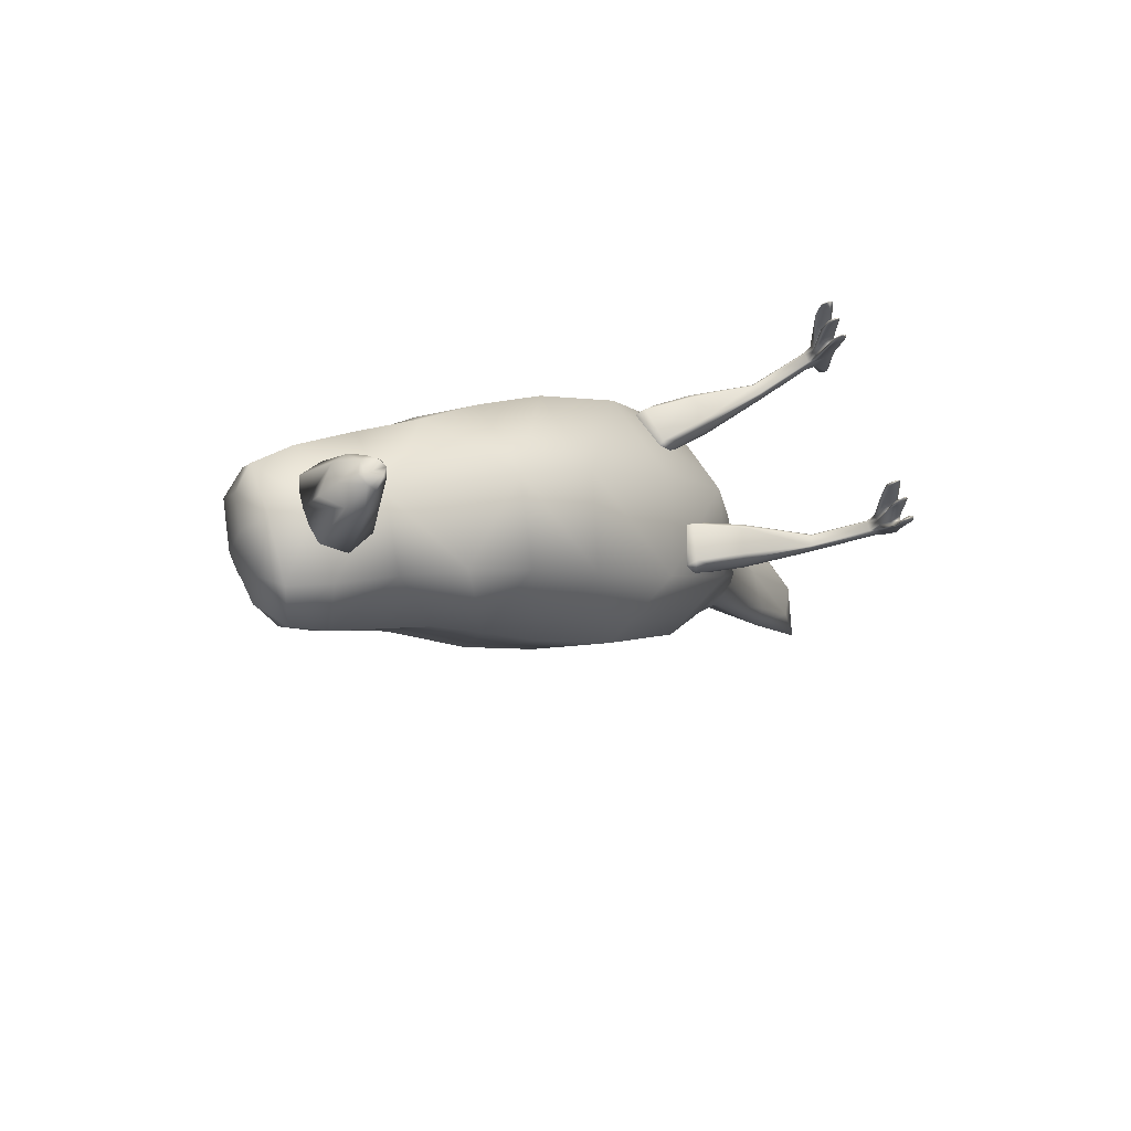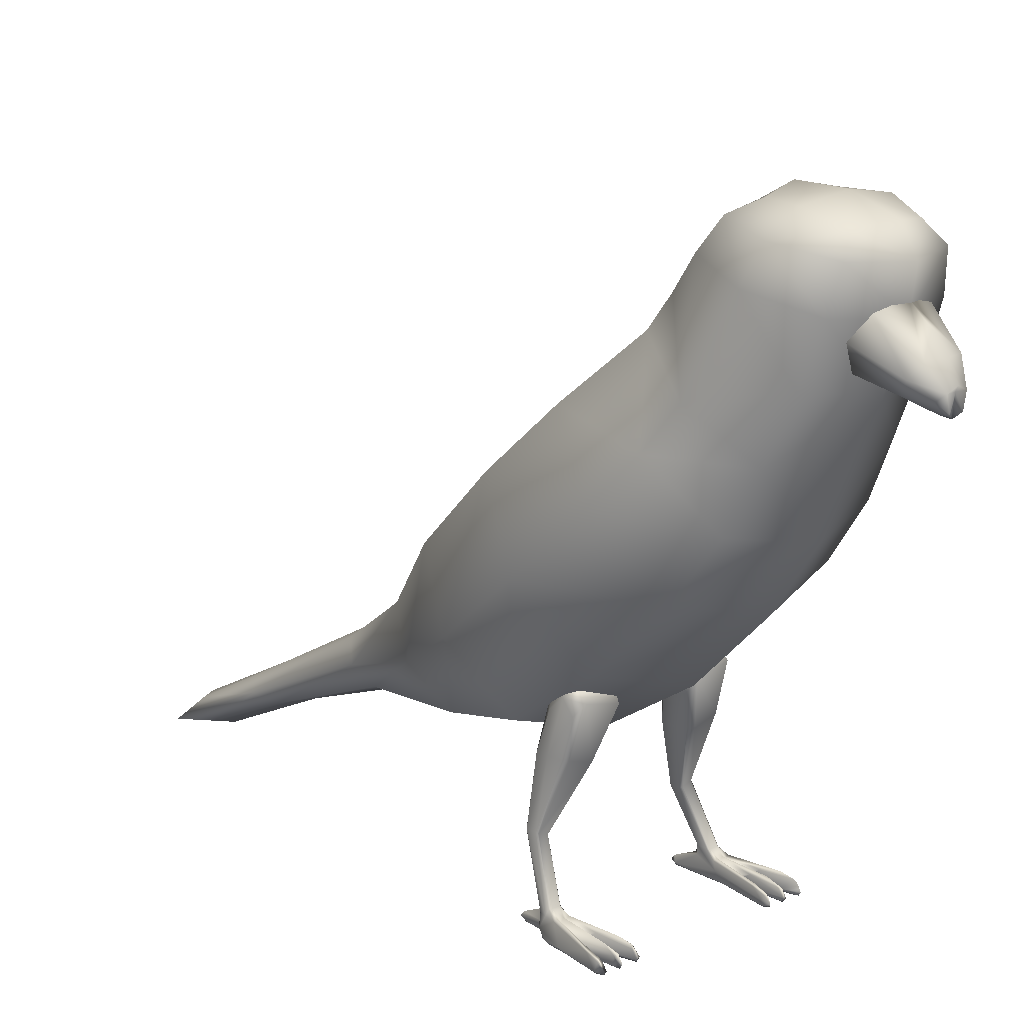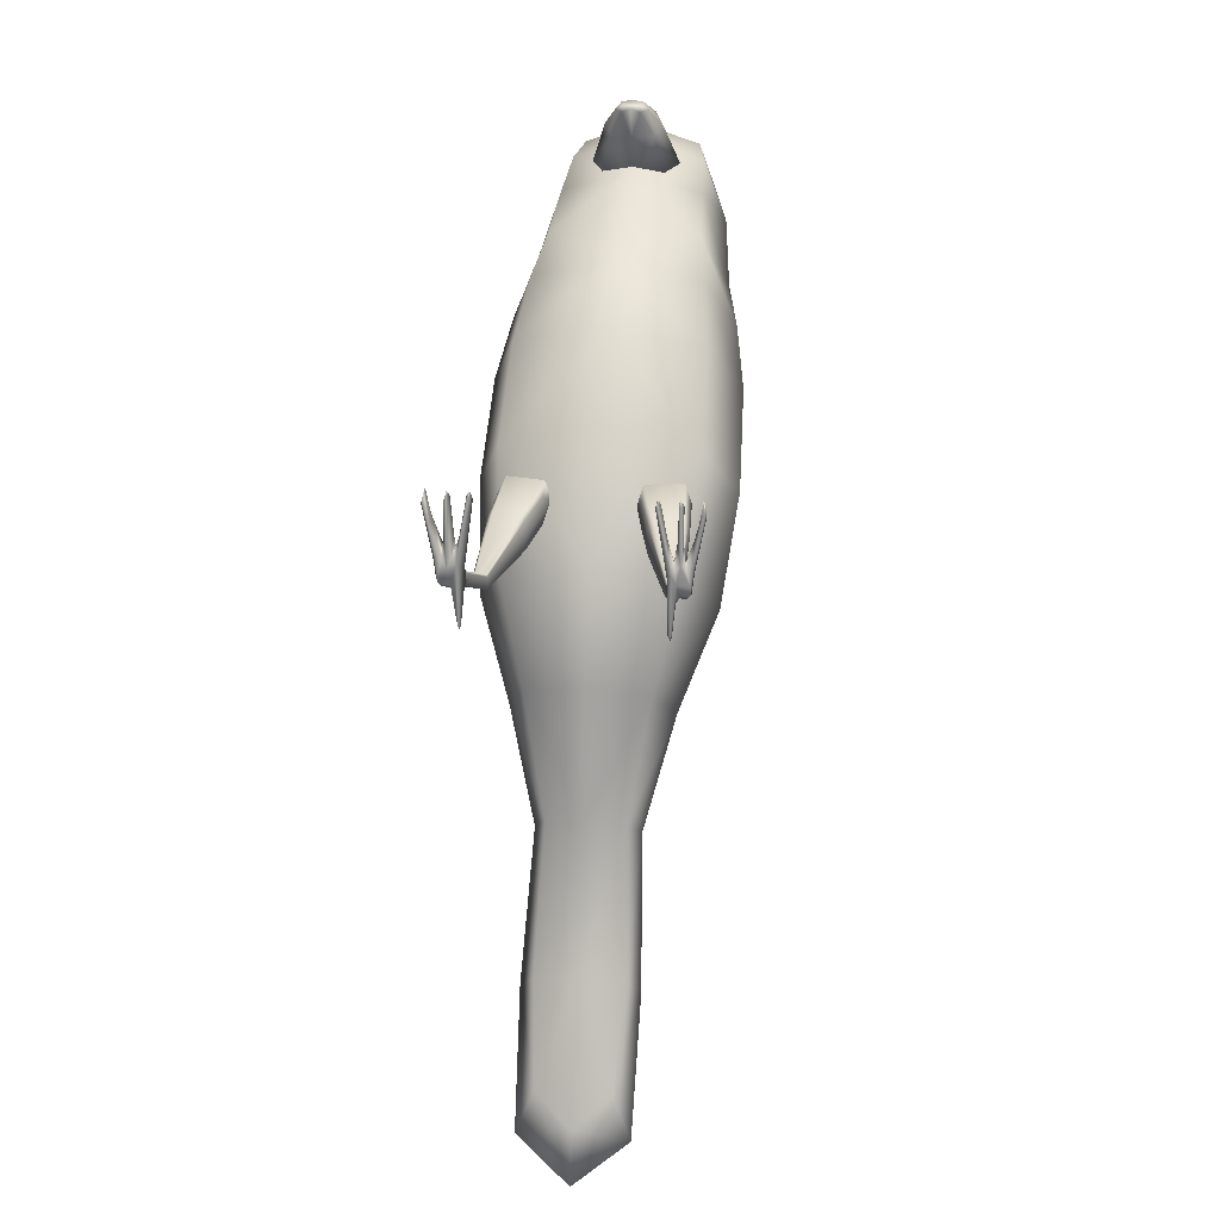
<metadata>
{"format":"obj","ext":"obj","renderer":"f3d","projection":"perspective","resolution":1024,"background":"white","views":[{"elev":73.8,"azim":-107.3,"up":"+Z"},{"elev":14.9,"azim":-42.7,"up":"+Y"},{"elev":23.4,"azim":7.2,"up":"+Z"}]}
</metadata>
<code>
v -5.422 7.16 17.76
v -4.9 6.97 19.42
v -7.639 7.698 21.1
v -8.178 7.767 19.42
v -7.933 -3.152 19.21
v -7.359 13.69 21.09
v -7.664 -4.633 21.23
v -8.729 -3.239 20.54
v -9.087 -3.822 20.2
v -7.739 -3.171 19.46
v -8.205 1.724 17.33
v -9.46 -5.619 21.04
v -8.335 -4.82 19.38
v -9.295 -4.753 19.81
v -8.564 -4.763 19.78
v -10.34 -5.651 26.66
v -8.046 -5.675 21.78
v -8.717 -5.678 21.55
v -7.151 1.299 18.39
v -8.004 1.597 18.39
v -3.639 12.89 21.09
v -8.21 -3.32 19.28
v -5.446 7.067 21.07
v -7.632 7.634 17.75
v -8.969 -3.724 21.33
v -9.569 -5.647 22.49
v -9.778 -4.815 24.78
v -7.856 -3.774 21.38
v -7.71 -4.289 23.88
v -8.41 -3.738 21.35
v -8.983 -4.744 22.56
v -8.377 -4.295 23.83
v -10.25 -5.201 27.56
v -6.988 -5.115 27.52
v -8.674 -5.217 27.53
v -7.006 -5.598 27.23
v -10.5 -4.651 26.89
v -8.668 -4.556 27.13
v -7.15 1.301 17.09
v -8.035 -5.219 16.55
v -7.828 -5.357 17.05
v -7.986 -5.595 17.09
v 5.022 7.139 17.76
v 4.495 6.97 19.42
v 7.235 7.7 21.1
v 7.773 7.767 19.42
v 7.537 -3.122 19.21
v 6.954 13.69 21.09
v 7.258 -4.696 21.37
v 8.333 -3.234 20.54
v 8.676 -3.789 20.19
v 7.337 -3.183 19.46
v 7.601 1.597 18.39
v 6.743 1.299 17.09
v 9.048 -5.619 21.03
v 8.112 -5.143 27.31
v 7.716 -5.045 16.82
v 8.749 -4.773 19.78
v 8.159 -4.763 19.78
v 6.745 -5.172 27.33
v 9.936 -5.651 26.67
v 7.63 -5.664 21.84
v 8.008 -5.642 21.16
v 7.551 -3.273 20.52
v 3.234 12.89 21.09
v 7.939 -3.549 19.38
v 5.052 7.035 21.06
v 7.226 7.634 17.75
v 9.172 -5.648 22.52
v 9.159 -4.282 24.09
v 7.484 -3.747 21.32
v 7.294 -4.318 23.93
v 8.047 -3.735 21.34
v 8.421 -4.301 24.01
v 8.333 -5.642 22.55
v 8 -4.294 24.15
v 9.849 -5.188 27.56
v 6.572 -5.204 27.51
v 8.27 -5.225 27.52
v 6.647 -5.646 26.74
v 6.618 -4.578 27.13
v 8.272 -5.609 27.21
v 6.436 -5.034 26.63
v 8.265 -4.558 27.13
v 7.593 -5.223 16.56
v 7.413 -5.352 17.08
v -0.2026 29.28 11.5
v 10.74 21 18.65
v -0.2026 12.71 25.8
v -11.15 21 18.65
v -0.2026 15.29 -1.1
v -0.2075 25.32 36.89
v -0.207 44.1 28.29
v -0.2304 40.37 25.49
v -9.87 31.62 29.72
v 9.464 31.62 29.72
v -6.966 46.05 37.4
v -8.872 35.28 32.28
v 8.475 35.15 32.2
v -0.2026 35.94 41.66
v -0.2026 48.73 38.43
v 6.561 46.05 37.4
v -0.2026 44.81 44.05
v -0.2026 47.29 30.75
v -0.2026 1.008 -16.8
v -0.2026 5.721 7.156
v -7.145 10.51 3.028
v 6.74 10.51 3.028
v -0.2026 -4.662 -33.35
v -0.2026 3.418 -20.38
v -5.245 2.213 -18.59
v 4.84 2.213 -18.59
v -0.2026 42.43 43.41
v -0.2026 37.55 47.55
v 2.275 37.91 45.49
v -0.2026 40.81 45.28
v -2.68 37.91 45.49
v -0.2026 36.22 44.53
v -0.196 37.11 47.33
v -1.658 36.59 46.91
v -0.2145 35.36 47.19
v 1.253 36.59 46.91
v -0.2026 37.35 40.03
v -4.039 39.89 41.72
v 3.634 39.89 41.72
v -8.041 7.734 18.17
v -5.037 7.004 18.17
v -3.59 11.34 20.67
v -5.037 7.004 20.67
v -8.041 7.734 20.67
v -7.929 12.28 20.67
v -7.352 12.16 18.92
v -4.167 11.46 22.43
v -8.004 -3.81 19.15
v -8.185 -4.784 22.65
v -10.07 -4.068 25.25
v -10.39 -4.348 25.73
v -9.914 -5.418 25.04
v -7.186 -4.127 25.62
v -7.177 -4.677 26.97
v -7.765 -5.43 24.08
v -8.928 -5.428 24.08
v -10.25 -4.761 27.32
v -10.5 -5.476 26.57
v -8.945 -3.256 20.4
v -7.79 -3.291 20.37
v -7.788 -3.987 19.37
v 7.636 7.734 18.17
v 3.761 11.46 18.92
v 4.632 7.004 18.17
v 3.185 11.34 20.67
v 4.632 7.004 20.67
v 6.947 12.16 22.43
v 7.636 7.734 20.67
v 7.523 12.28 20.67
v 7.599 1.598 17.09
v 6.929 12.14 18.91
v 6.746 1.304 18.39
v 3.781 11.46 22.43
v 7.595 -3.838 19.1
v 8.286 -5.42 20.25
v 7.933 -4.822 19.37
v 7.78 -4.784 22.65
v 8.619 -4.778 22.65
v 9.749 -4.087 25.62
v 9.606 -5.368 25.84
v 9.999 -4.362 25.76
v 10.13 -5.439 26.62
v 9.251 -5.427 24.08
v 6.781 -4.127 25.62
v 7.36 -5.43 24.08
v 6.461 -5.483 26.91
v 8.523 -5.428 24.08
v 8.088 -5.429 24.08
v 9.85 -4.77 27.32
v 10.07 -4.589 26.88
v 8.554 -3.342 20.43
v 7.376 -3.23 20.34
v 7.927 -5.512 19.87
v -0.2026 22.21 4.205
v -8.412 27.21 13.29
v -0.2026 35.12 18.48
v 8.007 27.21 13.29
v 9.742 14.8 10.6
v 10.42 27.23 25.56
v 8.007 14.78 24.01
v -0.2026 7.386 16.99
v -0.2026 19.33 32.65
v -8.412 14.78 24.01
v -10.15 14.8 10.6
v -10.83 27.23 25.56
v 7.048 26.59 34.89
v -7.453 26.59 34.89
v -6.77 38.98 27.18
v 7.68 33.98 21.3
v 7.495 43.01 36.15
v -0.2026 41.15 43.52
v -7.9 43.01 36.15
v -6.323 41.7 29.03
v 5.918 41.7 29.03
v -6.323 36.76 39.86
v 5.918 36.76 39.86
v -0.2026 48.88 33.76
v 4.285 48.06 38.17
v -0.2026 47.24 42.58
v -4.69 48.06 38.17
v -5.275 45.12 42.39
v -5.275 46.98 32.42
v 4.87 46.98 32.42
v 4.87 45.12 42.39
v -0.2026 9.661 -8.424
v 4.263 7.407 -6.497
v -0.2026 5.154 -4.569
v -4.669 7.407 -6.497
v 5.004 14.09 -0.06774
v -5.41 14.09 -0.06774
v -5.41 6.917 6.124
v 5.004 6.917 6.124
v -0.2026 -1.894 -31.18
v 4.631 -2.943 -29.66
v -0.2026 -3.992 -28.14
v -5.036 -2.943 -29.66
v -3.984 1.31 -17.25
v 3.579 1.31 -17.25
v 3.579 3.117 -19.93
v -3.984 3.117 -19.93
v -0.2026 39.18 46.79
v 1.618 39.17 46.27
v -2.023 39.17 46.27
v -2.1 36.67 44.66
v -0.8591 35.8 47.49
v 0.4539 35.8 47.49
v -1.172 37.12 47.47
v -1.013 35.66 46.88
v 0.5973 35.66 46.88
v -7.802 11.07 19.2
v -6.957 1.207 17.32
v -4.121 10.25 19.2
v -8.164 1.663 18.23
v -7.802 11.07 21.5
v -4.121 10.25 21.5
v -9.029 -3.74 19.65
v -7.706 -3.95 21.16
v -9.165 -3.922 21.15
v -6.993 1.234 18.23
v -9.57 -5.374 20.65
v -7.722 -5.41 21.79
v -9.76 -5.378 22.26
v -4.184 11.47 18.92
v -7.335 12.15 22.43
v -8.79 -3.406 19.33
v -8.729 -3.987 21.49
v -8.156 -3.935 21.39
v -7.997 1.582 17.09
v -8.508 -5.487 20.24
v -9.373 -5.418 20.25
v -9.127 -5.543 22.48
v -8.368 -5.529 22.44
v -10.29 -4.403 26.85
v -7.092 -4.416 26.81
v -7.142 -5.375 27.33
v -6.849 -5.408 26.7
v -8.534 -4.55 26.84
v -8.729 -4.121 25.64
v -8.862 -5.47 26.71
v -10.28 -5.523 27.36
v -6.873 -4.489 26.65
v -8.873 -4.698 26.9
v -8.526 -5.39 27.3
v -8.685 -5.597 27.24
v -7.957 -3.273 20.53
v -8.003 -4.822 16.83
v -8.137 -5.486 17.46
v 7.397 11.07 19.2
v 6.552 1.206 17.32
v 3.716 10.25 19.2
v 7.759 1.663 18.23
v 7.397 11.07 21.5
v 3.716 10.25 21.5
v 7.38 -4.002 19.38
v 8.612 -3.725 19.64
v 7.305 -3.952 21.15
v 8.647 -3.744 21.37
v 7.799 1.67 17.32
v 6.587 1.235 18.23
v 9.126 -5.267 20.37
v 7.324 -5.413 21.59
v 9.34 -5.372 22.17
v 8.369 -3.211 19.27
v 8.319 -3.923 21.39
v 7.751 -3.935 21.39
v 8.968 -5.418 20.25
v 8.721 -5.543 22.48
v 7.905 -5.544 22.48
v 9.888 -4.404 26.85
v 6.599 -4.354 25.74
v 6.664 -5.501 27.32
v 8.13 -4.551 26.85
v 8.319 -4.111 25.59
v 8.432 -5.478 26.92
v 9.88 -5.526 27.35
v 6.795 -4.576 26.83
v 6.488 -4.645 26.92
v 8.475 -4.698 26.87
v 8.149 -5.477 27.12
v 7.551 -4.808 16.89
v 7.607 -5.589 17.05
v -7.661 20.36 5.803
v -8.172 33.15 20.25
v 7.256 20.36 5.803
v -7.661 9.239 15.39
v -8.172 21.31 30.88
v 7.256 9.239 15.39
v 7.767 21.31 30.88
v 6.286 39.06 27.17
v 6.286 31.46 37.43
v -6.691 31.46 37.43
v -5.976 44.4 30.63
v 5.571 44.4 30.63
v 5.571 41.61 41.68
v -5.976 41.61 41.68
v -3.7 48.18 34.53
v 3.295 48.18 34.53
v 3.295 46.9 41.41
v -3.7 46.9 41.41
v 3.147 9.097 -7.942
v -3.552 9.097 -7.942
v 3.147 5.717 -5.051
v -3.552 5.717 -5.051
v 3.066 -0.8722 -27.86
v -3.471 -0.8722 -27.86
v 3.066 -2.34 -25.72
v -3.471 -2.34 -25.72
v -3.134 37.99 40.45
v 2.621 41.8 42.98
v -3.027 41.8 42.98
v 1.695 36.67 44.66
v 0.7827 37.11 47.47
v 2.728 37.99 40.45
f 237 127 2
f 126 11 4
f 134 22 5
f 146 243 10
f 12 257 26
f 246 256 12
f 13 272 40
f 246 248 14
f 14 242 251
f 16 266 144
f 17 258 18
f 21 249 6
f 22 251 5
f 250 3 23
f 1 254 24
f 25 244 137
f 137 136 25
f 26 138 16
f 28 253 29
f 139 267 28
f 262 247 7
f 252 264 30
f 31 257 142
f 32 258 135
f 32 263 269
f 269 258 32
f 261 36 34
f 259 37 143
f 260 267 139
f 260 140 34
f 262 267 34
f 38 263 264
f 38 264 268
f 251 242 254
f 11 242 9
f 39 237 10
f 10 5 39
f 5 254 39
f 272 41 40
f 41 42 40
f 147 7 41
f 41 272 147
f 134 147 272
f 150 275 44
f 284 148 46
f 47 289 66
f 66 160 47
f 50 283 177
f 52 280 49
f 292 286 55
f 162 179 57
f 286 292 58
f 60 297 302
f 62 179 63
f 65 159 48
f 45 159 67
f 156 43 68
f 283 290 70
f 165 167 283
f 167 168 288
f 69 168 61
f 169 166 70
f 296 170 71
f 49 287 172
f 172 83 49
f 73 291 76
f 299 74 73
f 74 299 304
f 78 172 297
f 297 60 78
f 77 166 301
f 81 302 170
f 167 176 168
f 168 176 77
f 83 172 78
f 281 284 51
f 306 57 85
f 57 307 85
f 307 86 85
f 86 306 85
f 160 57 306
f 179 62 307
f 195 182 94
f 94 315 195
f 98 194 95
f 99 315 200
f 113 335 125
f 114 233 119
f 116 229 227
f 120 234 231
f 122 338 232
f 237 39 1
f 237 1 127
f 238 128 2
f 238 2 127
f 241 129 2
f 241 2 128
f 245 237 2
f 245 2 129
f 240 130 3
f 240 3 250
f 20 3 130
f 20 130 239
f 239 130 4
f 239 4 11
f 240 131 4
f 240 4 130
f 236 126 4
f 236 4 131
f 134 5 10
f 134 10 147
f 131 6 132
f 131 132 236
f 6 249 132
f 250 6 131
f 250 131 240
f 244 25 8
f 244 8 145
f 7 147 243
f 248 246 12
f 248 12 26
f 25 252 8
f 9 244 145
f 10 243 147
f 244 9 14
f 244 14 248
f 273 255 13
f 13 134 272
f 13 40 273
f 251 22 15
f 251 15 14
f 9 242 14
f 256 246 14
f 13 15 22
f 13 22 134
f 14 15 255
f 14 255 256
f 15 13 255
f 256 255 18
f 256 18 12
f 16 138 266
f 17 18 255
f 18 257 12
f 243 146 271
f 243 271 28
f 254 242 11
f 271 253 28
f 271 8 30
f 271 30 253
f 8 252 30
f 128 21 133
f 128 133 241
f 249 21 128
f 249 128 238
f 129 23 19
f 129 19 245
f 21 250 133
f 21 6 250
f 241 133 23
f 241 23 129
f 11 126 24
f 11 24 254
f 23 133 250
f 20 19 23
f 23 3 20
f 236 132 24
f 236 24 126
f 249 1 24
f 249 24 132
f 144 248 26
f 144 26 16
f 1 39 254
f 25 136 252
f 137 244 248
f 248 144 137
f 26 257 138
f 257 31 27
f 257 27 138
f 136 27 31
f 136 31 252
f 139 28 29
f 139 29 260
f 27 136 259
f 267 243 28
f 258 141 29
f 258 29 135
f 29 253 135
f 140 29 141
f 140 141 261
f 262 36 17
f 262 17 247
f 29 140 260
f 141 258 17
f 261 141 17
f 261 17 36
f 267 262 7
f 267 7 243
f 32 30 264
f 32 264 263
f 30 32 253
f 268 31 142
f 268 142 265
f 264 252 31
f 264 31 268
f 269 270 18
f 269 18 258
f 142 257 18
f 265 142 18
f 265 18 270
f 38 35 269
f 38 269 263
f 135 253 32
f 143 37 33
f 34 140 261
f 137 37 259
f 137 259 136
f 38 268 35
f 35 270 269
f 270 35 268
f 270 268 265
f 138 27 33
f 138 33 266
f 143 33 27
f 143 27 259
f 266 33 37
f 266 37 144
f 238 127 1
f 238 1 249
f 260 34 267
f 37 137 144
f 8 271 19
f 8 19 20
f 262 34 36
f 5 251 254
f 19 271 146
f 19 146 245
f 245 146 10
f 245 10 237
f 239 11 9
f 239 9 145
f 145 8 20
f 145 20 239
f 247 17 42
f 247 42 41
f 42 273 40
f 7 247 41
f 273 42 17
f 273 17 255
f 275 150 43
f 275 43 54
f 276 149 43
f 276 43 150
f 285 152 44
f 285 44 275
f 43 149 157
f 279 151 44
f 279 44 152
f 276 150 44
f 276 44 151
f 154 45 53
f 154 53 277
f 278 153 45
f 278 45 154
f 277 284 46
f 277 46 154
f 45 153 159
f 274 155 46
f 274 46 148
f 278 154 46
f 278 46 155
f 52 47 160
f 52 160 280
f 155 48 153
f 155 153 278
f 48 159 153
f 157 48 155
f 157 155 274
f 178 52 49
f 178 49 282
f 49 280 86
f 49 86 287
f 50 290 283
f 177 283 51
f 288 69 55
f 288 55 286
f 283 288 286
f 283 286 51
f 55 69 293
f 57 179 307
f 57 160 162
f 281 286 58
f 281 58 289
f 286 281 51
f 289 58 59
f 289 59 66
f 161 59 58
f 161 58 292
f 179 162 59
f 179 59 161
f 66 59 162
f 66 162 160
f 292 55 63
f 292 63 161
f 61 168 301
f 301 166 61
f 62 63 294
f 63 179 161
f 75 63 55
f 75 55 293
f 282 71 64
f 282 64 178
f 75 294 63
f 73 50 64
f 73 64 291
f 71 291 64
f 159 65 151
f 159 151 279
f 73 290 50
f 151 65 149
f 151 149 276
f 65 157 149
f 158 67 152
f 158 152 285
f 65 48 157
f 279 152 67
f 279 67 159
f 53 45 67
f 53 67 158
f 284 156 68
f 284 68 148
f 274 148 68
f 274 68 157
f 68 43 157
f 165 283 70
f 165 70 295
f 156 54 43
f 166 169 69
f 166 69 61
f 288 283 167
f 69 288 168
f 293 169 70
f 293 70 164
f 169 293 69
f 72 71 170
f 72 170 302
f 70 166 295
f 70 290 164
f 71 282 296
f 171 72 302
f 171 302 297
f 71 72 291
f 163 291 72
f 294 163 72
f 294 72 171
f 297 80 62
f 297 62 171
f 62 294 171
f 299 73 76
f 299 76 298
f 62 80 172
f 172 287 62
f 49 83 296
f 296 282 49
f 173 74 304
f 173 304 300
f 73 74 290
f 164 290 74
f 293 164 74
f 293 74 173
f 300 82 75
f 300 75 173
f 75 293 173
f 305 174 75
f 305 75 82
f 294 174 76
f 294 76 163
f 174 294 75
f 56 76 174
f 56 174 305
f 81 78 60
f 81 60 302
f 76 56 298
f 76 291 163
f 77 176 175
f 81 303 78
f 56 79 84
f 56 84 298
f 305 82 79
f 305 79 56
f 167 165 295
f 167 295 176
f 82 300 79
f 79 304 84
f 295 175 176
f 166 77 175
f 166 175 295
f 80 297 172
f 304 79 300
f 296 303 81
f 296 81 170
f 289 47 54
f 289 54 156
f 168 77 301
f 83 78 303
f 303 296 83
f 84 299 298
f 84 304 299
f 284 281 289
f 284 289 156
f 178 64 158
f 178 158 285
f 64 53 158
f 64 50 53
f 285 275 52
f 285 52 178
f 277 177 51
f 277 51 284
f 53 50 177
f 53 177 277
f 275 54 47
f 275 47 52
f 287 86 307
f 287 307 62
f 86 280 306
f 306 280 160
f 308 181 87
f 308 87 180
f 309 182 87
f 309 87 181
f 195 183 87
f 195 87 182
f 310 180 87
f 310 87 183
f 183 88 184
f 183 184 310
f 185 88 183
f 185 183 195
f 314 186 88
f 314 88 185
f 313 184 88
f 313 88 186
f 186 89 187
f 186 187 313
f 188 89 186
f 188 186 314
f 189 89 188
f 189 188 312
f 187 89 189
f 187 189 311
f 311 189 90
f 311 90 190
f 312 191 90
f 312 90 189
f 181 90 191
f 181 191 309
f 190 90 181
f 190 181 308
f 180 91 216
f 180 216 308
f 215 91 180
f 215 180 310
f 326 211 91
f 326 91 215
f 327 216 91
f 327 91 211
f 312 188 92
f 312 92 193
f 314 192 92
f 314 92 188
f 94 93 200
f 94 200 315
f 192 316 92
f 92 317 193
f 199 93 94
f 199 94 194
f 194 94 182
f 194 182 309
f 199 318 93
f 93 319 200
f 309 191 95
f 309 95 194
f 193 95 191
f 193 191 312
f 317 98 95
f 317 95 193
f 185 96 192
f 185 192 314
f 99 96 195
f 99 195 315
f 96 185 195
f 316 192 96
f 316 96 99
f 198 97 208
f 198 208 318
f 321 207 97
f 321 97 198
f 325 206 97
f 325 97 207
f 322 208 97
f 322 97 206
f 198 98 201
f 198 201 321
f 98 199 194
f 98 317 201
f 318 199 98
f 318 98 198
f 319 196 99
f 319 99 200
f 202 316 99
f 202 99 196
f 202 196 320
f 317 92 100
f 317 100 201
f 316 202 100
f 316 100 92
f 320 197 100
f 320 100 202
f 321 201 100
f 321 100 197
f 324 204 101
f 324 101 205
f 323 203 101
f 323 101 204
f 322 206 101
f 322 101 203
f 325 205 101
f 325 101 206
f 320 196 102
f 320 102 210
f 209 102 196
f 209 196 319
f 323 204 102
f 323 102 209
f 324 210 102
f 324 102 204
f 197 103 207
f 197 207 321
f 210 103 197
f 210 197 320
f 324 205 103
f 324 103 210
f 325 207 103
f 325 103 205
f 319 93 104
f 319 104 209
f 318 208 104
f 318 104 93
f 322 203 104
f 322 104 208
f 323 209 104
f 323 104 203
f 328 213 105
f 328 105 224
f 329 223 105
f 329 105 213
f 333 221 105
f 333 105 223
f 332 224 105
f 332 105 221
f 313 187 106
f 313 106 218
f 311 217 106
f 311 106 187
f 213 106 217
f 213 217 329
f 218 106 213
f 218 213 328
f 190 107 217
f 190 217 311
f 308 216 107
f 308 107 190
f 214 107 216
f 214 216 327
f 329 217 107
f 329 107 214
f 310 184 108
f 310 108 215
f 218 108 184
f 218 184 313
f 328 212 108
f 328 108 218
f 215 108 212
f 215 212 326
f 220 109 219
f 220 219 330
f 221 109 220
f 221 220 332
f 222 109 221
f 222 221 333
f 219 109 222
f 219 222 331
f 211 110 226
f 211 226 327
f 225 110 211
f 225 211 326
f 330 219 110
f 330 110 225
f 331 226 110
f 331 110 219
f 214 111 223
f 214 223 329
f 327 226 111
f 327 111 214
f 331 222 111
f 331 111 226
f 333 223 111
f 333 111 222
f 326 212 112
f 326 112 225
f 224 112 212
f 224 212 328
f 332 220 112
f 332 112 224
f 330 225 112
f 330 112 220
f 334 124 113
f 334 113 123
f 339 123 113
f 339 113 125
f 113 124 336
f 227 114 338
f 227 338 228
f 233 114 227
f 233 227 229
f 125 115 337
f 125 337 339
f 114 119 338
f 335 228 115
f 335 115 125
f 113 116 228
f 113 228 335
f 229 116 113
f 229 113 336
f 336 124 117
f 336 117 229
f 116 227 228
f 230 117 124
f 230 124 334
f 123 118 230
f 123 230 334
f 337 118 123
f 337 123 339
f 121 119 231
f 121 231 234
f 232 119 121
f 232 121 235
f 117 120 233
f 117 233 229
f 232 338 119
f 119 233 231
f 230 234 120
f 230 120 117
f 118 121 234
f 118 234 230
f 120 231 233
f 235 121 118
f 235 118 337
f 337 115 122
f 337 122 235
f 338 122 115
f 338 115 228
f 122 232 235

</code>
